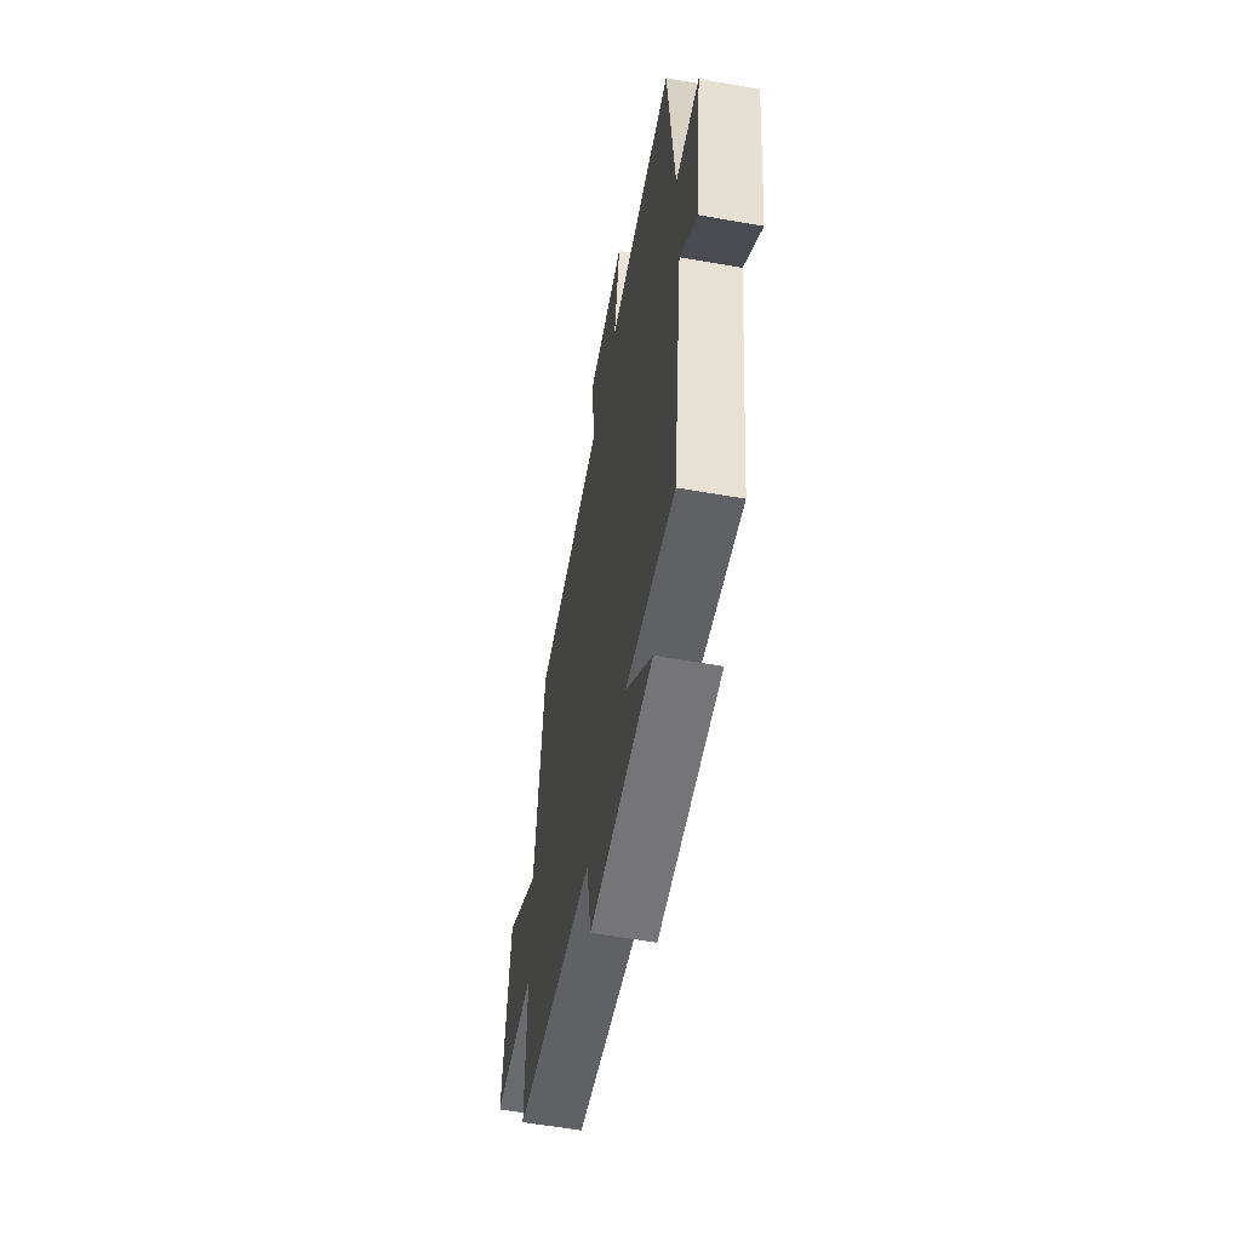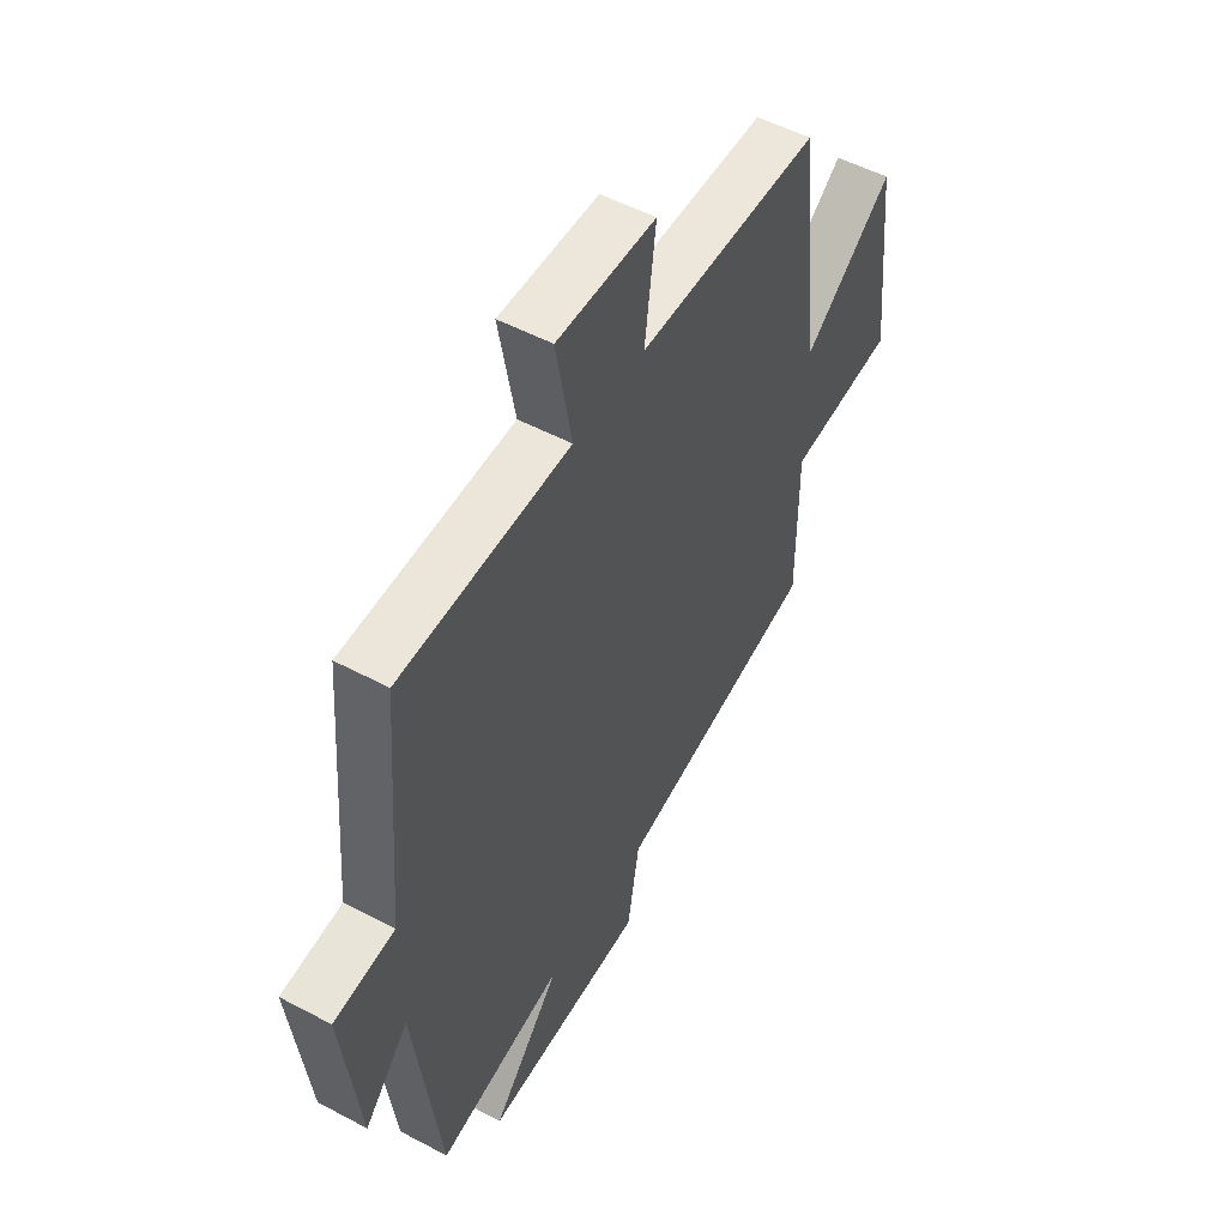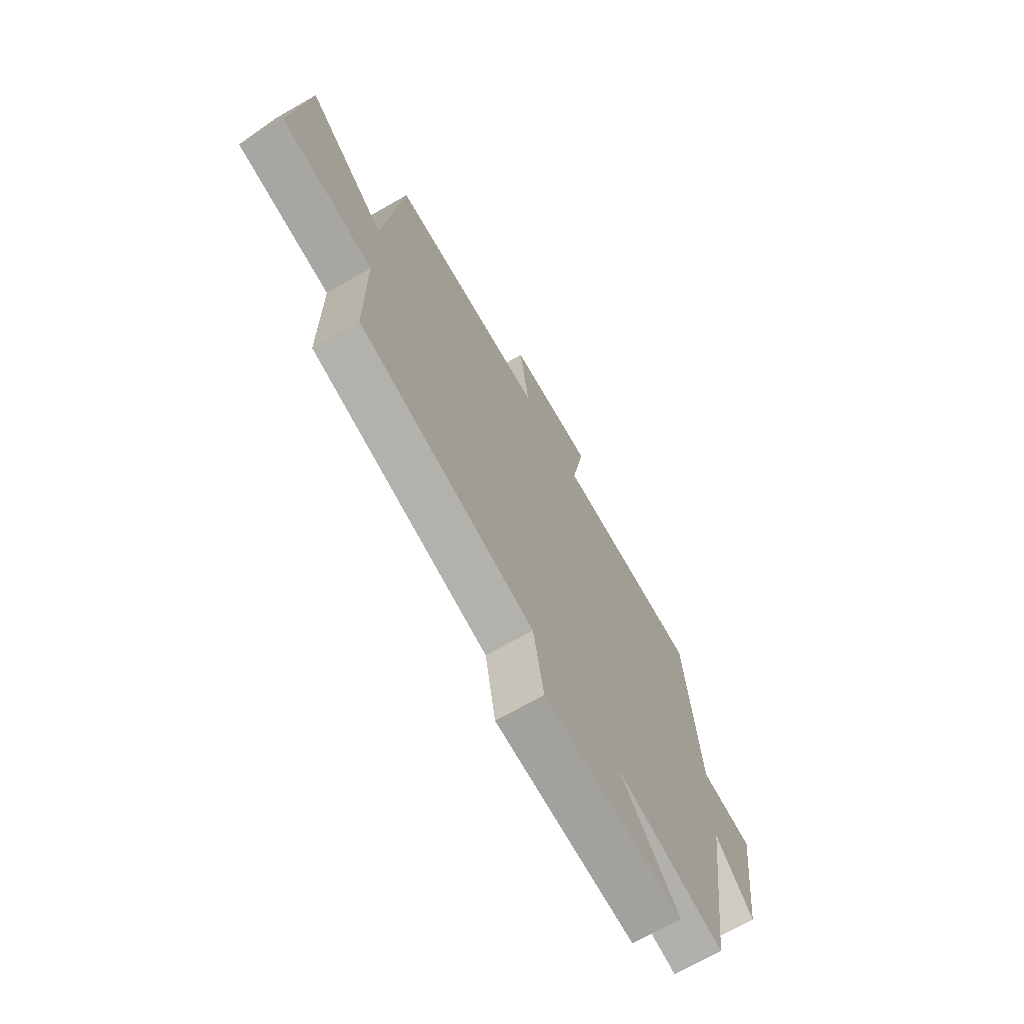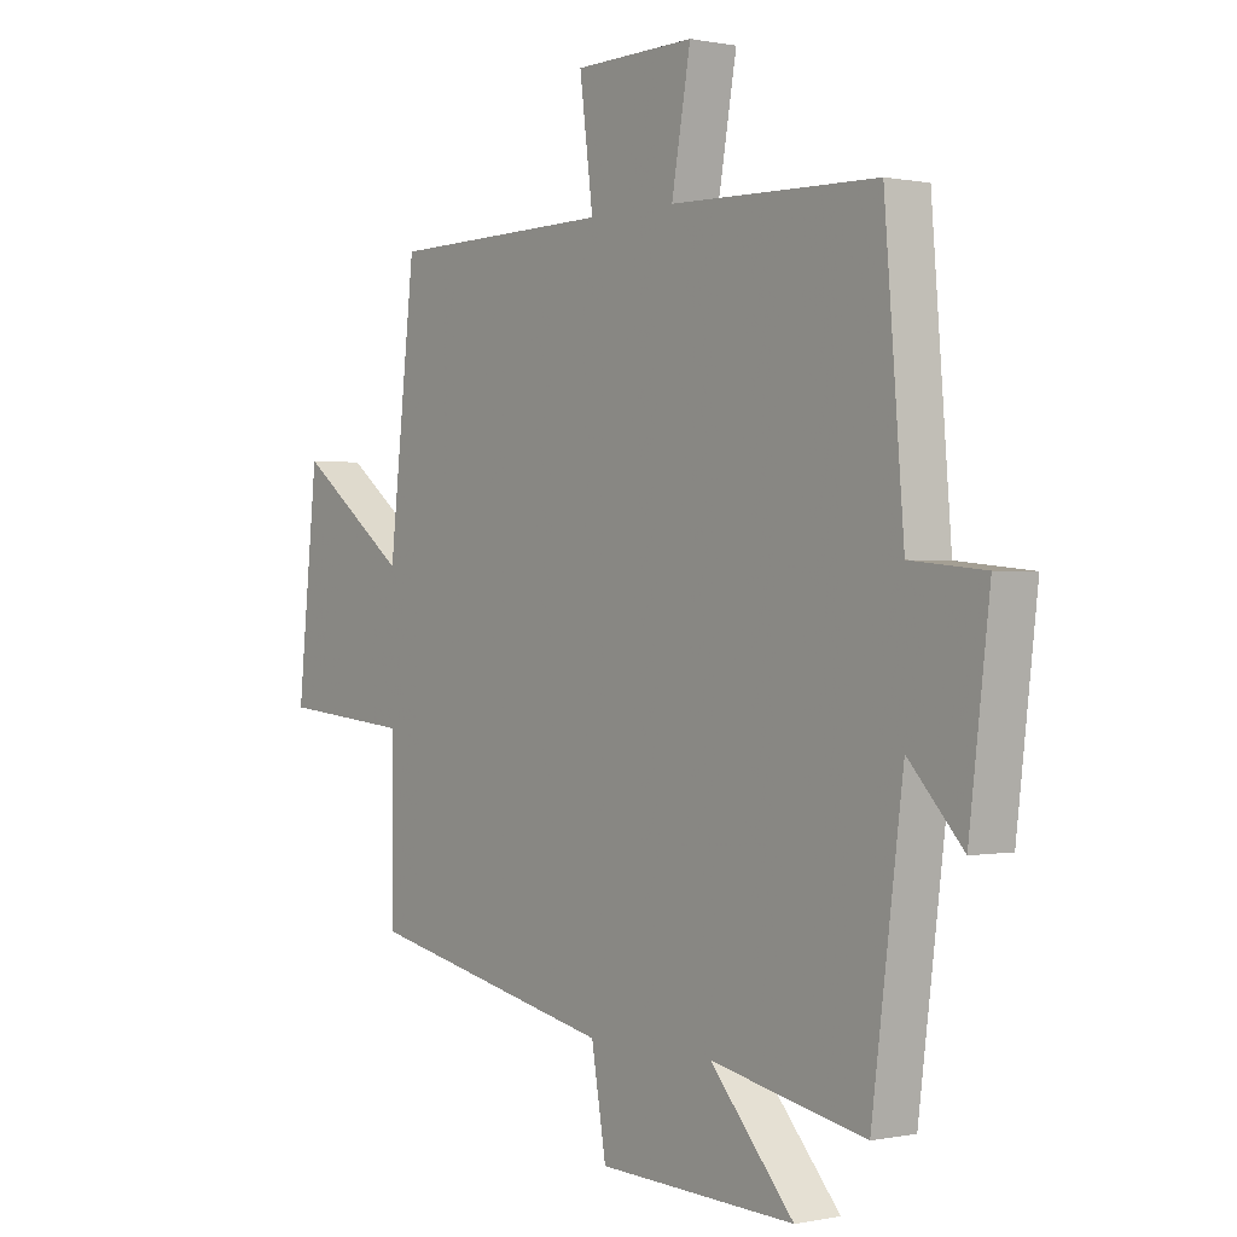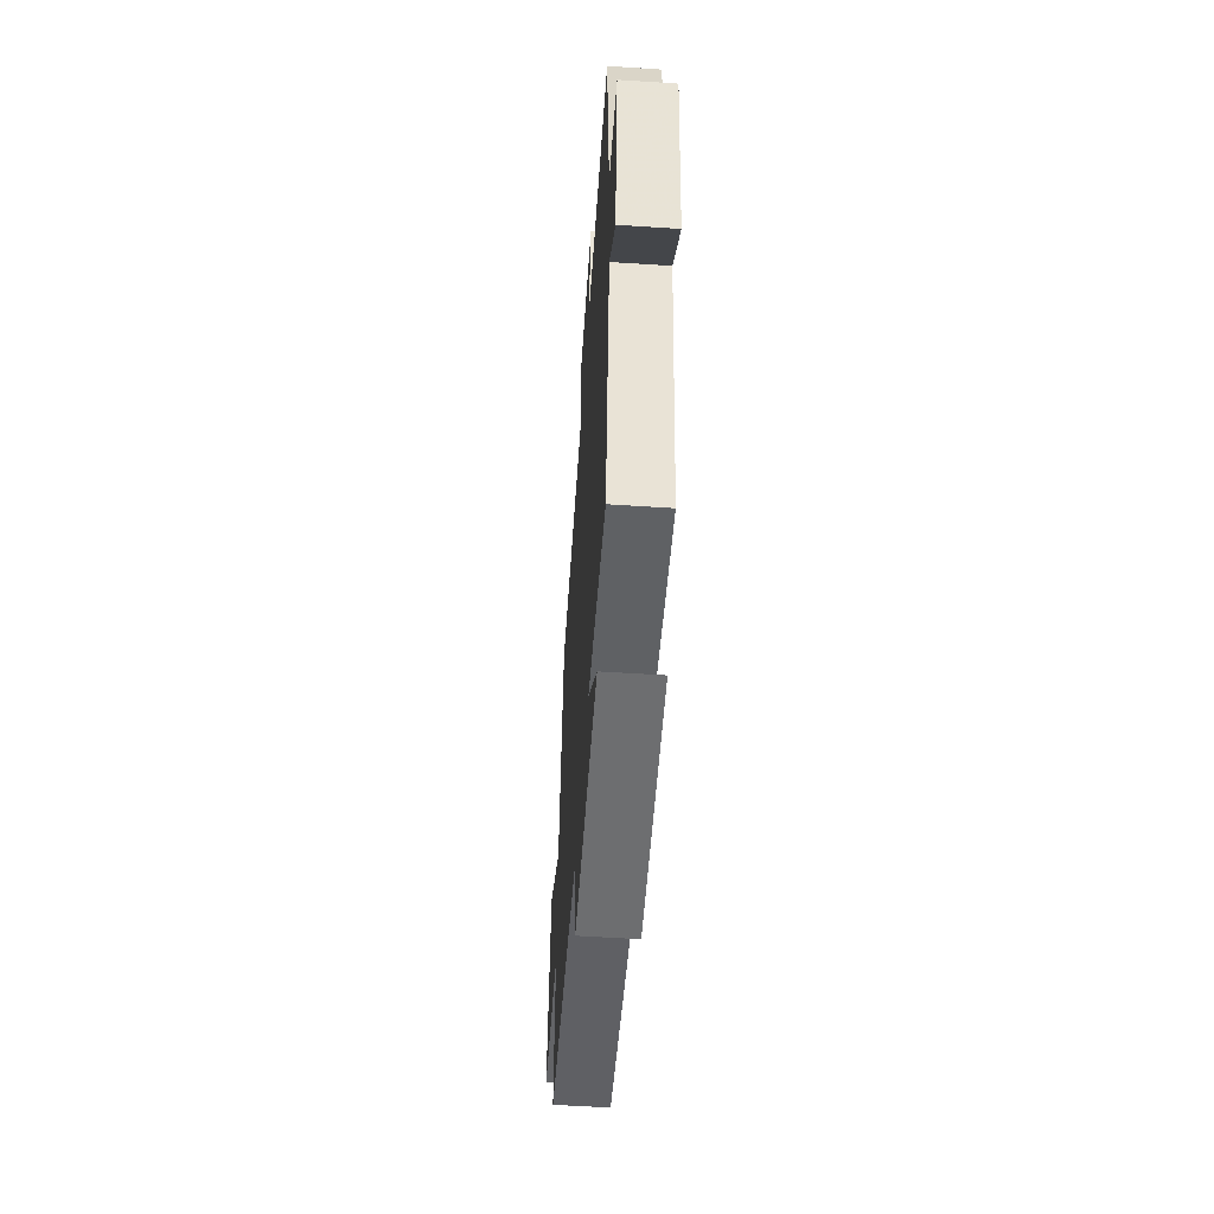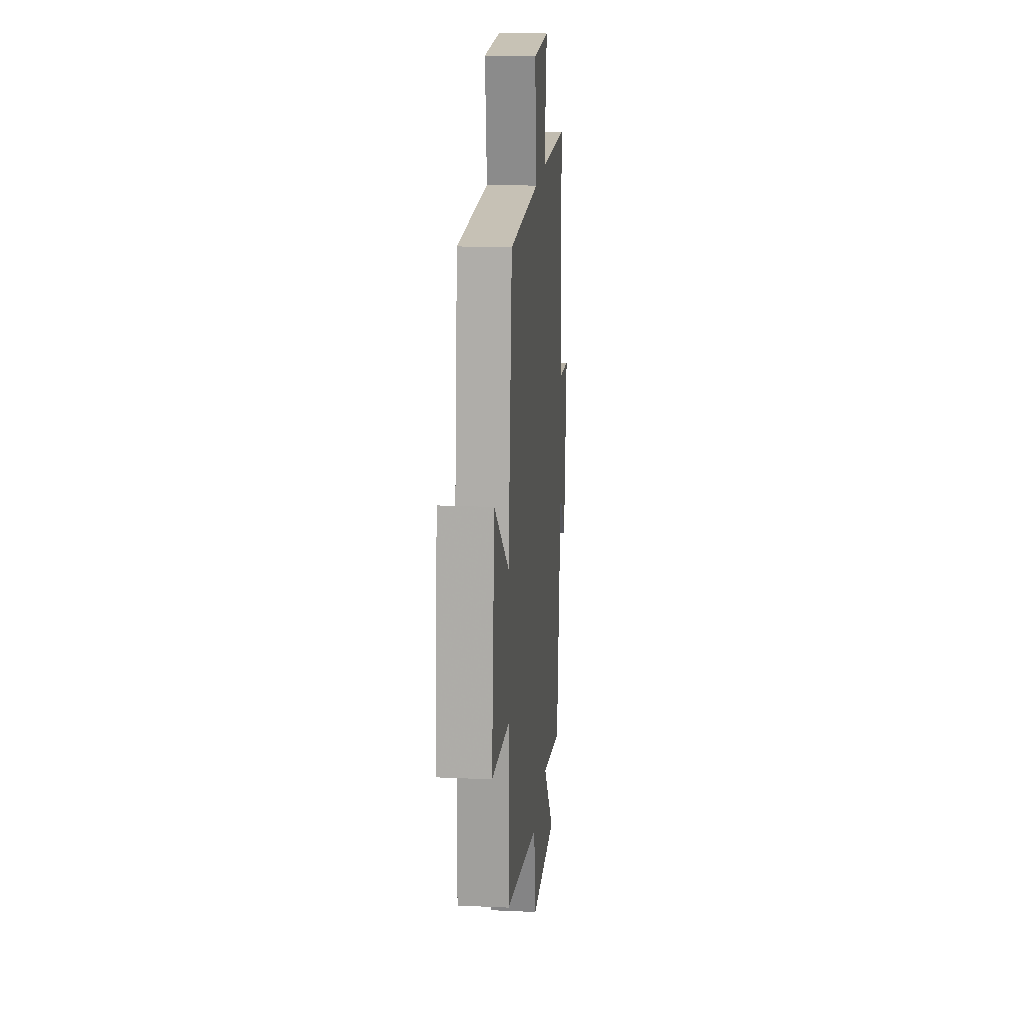
<metadata>
{"format":"obj","ext":"obj","renderer":"f3d","projection":"perspective","resolution":1024,"background":"white","views":[{"elev":-58.9,"azim":79.7,"up":"+Z"},{"elev":52.3,"azim":119.8,"up":"+Z"},{"elev":-70.1,"azim":-60.2,"up":"+Z"},{"elev":0.2,"azim":52.5,"up":"+Z"},{"elev":-56.6,"azim":86.1,"up":"+Z"},{"elev":18.0,"azim":-85.0,"up":"+Z"}]}
</metadata>
<code>
v -0.453 0.07 0.495
v -0.057 0.07 0.5
v -0.081 0.07 0.685
v 0.133 0.07 0.689
v 0.099 0.07 0.5
v 0.466 0.07 0.49
v 0.5 0.07 0.076
v 0.632 0.07 0.063
v 0.596 0.07 -0.235
v 0.5 0.07 -0.132
v 0.445 0.07 -0.555
v 0.171 0.07 -0.5
v 0.319 0.07 -0.666
v -0.031 0.07 -0.652
v -0.057 0.07 -0.5
v -0.5 0.07 -0.407
v -0.5 0.07 -0.136
v -0.732 0.07 -0.114
v -0.696 0.07 0.228
v -0.5 0.07 0.08
v -0.453 0 0.495
v -0.057 0 0.5
v -0.081 0 0.685
v 0.133 0 0.689
v 0.099 0 0.5
v 0.466 0 0.49
v 0.5 0 0.076
v 0.632 0 0.063
v 0.596 0 -0.235
v 0.5 0 -0.132
v 0.445 0 -0.555
v 0.171 0 -0.5
v 0.319 0 -0.666
v -0.031 0 -0.652
v -0.057 0 -0.5
v -0.5 0 -0.407
v -0.5 0 -0.136
v -0.732 0 -0.114
v -0.696 0 0.228
v -0.5 0 0.08
f 17 18 19 20
f 17 20 1 2
f 15 16 17 2
f 12 13 14 15
f 12 15 2
f 10 11 12 2
f 7 8 9 10
f 5 6 7 10
f 5 10 2 3
f 3 4 5
f 40 39 38 37
f 22 21 40 37
f 22 37 36 35
f 35 34 33 32
f 22 35 32
f 22 32 31 30
f 30 29 28 27
f 30 27 26 25
f 23 22 30 25
f 25 24 23
f 1 21 22 2
f 2 22 23 3
f 3 23 24 4
f 4 24 25 5
f 5 25 26 6
f 6 26 27 7
f 7 27 28 8
f 8 28 29 9
f 9 29 30 10
f 10 30 31 11
f 11 31 32 12
f 12 32 33 13
f 13 33 34 14
f 14 34 35 15
f 15 35 36 16
f 16 36 37 17
f 17 37 38 18
f 18 38 39 19
f 19 39 40 20
f 20 40 21 1

</code>
